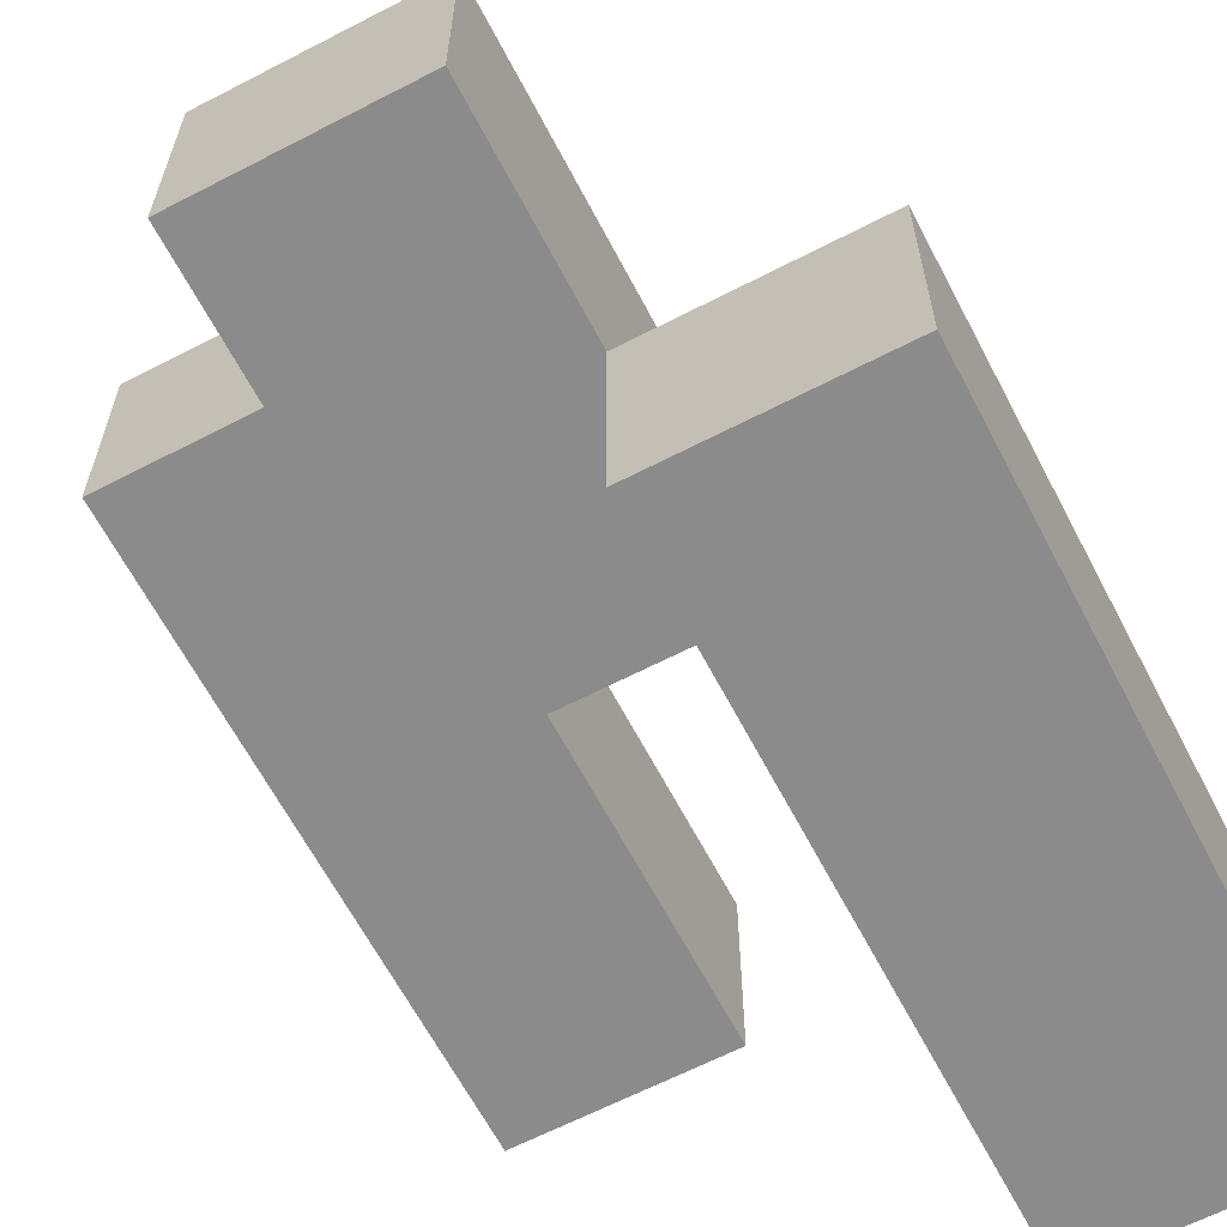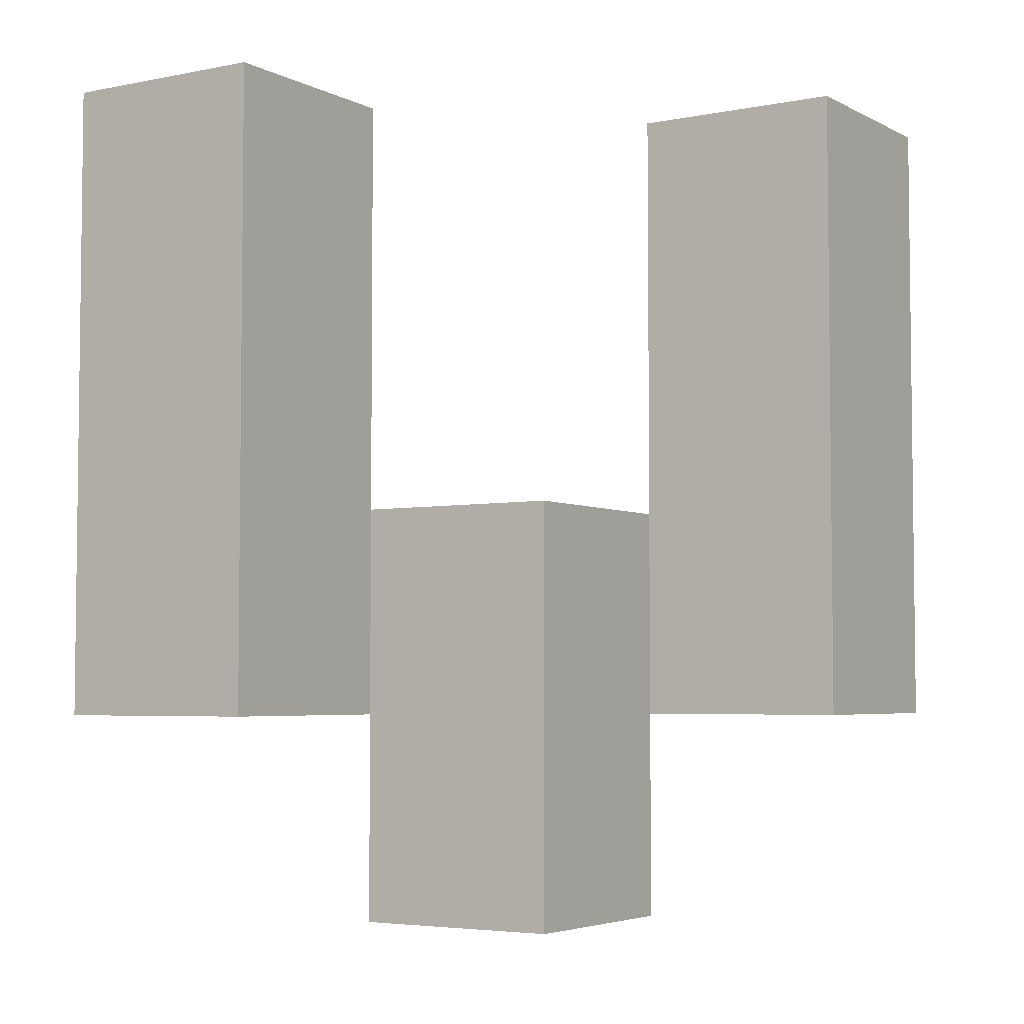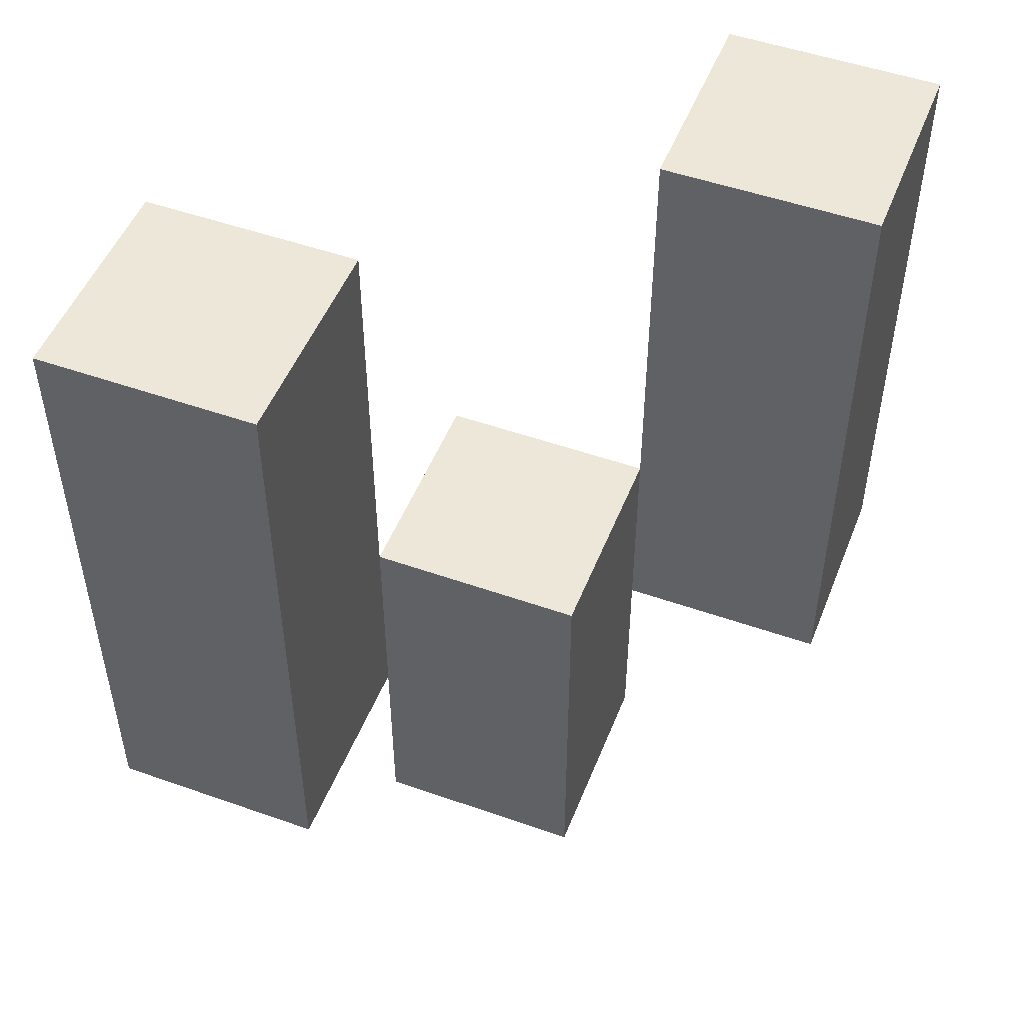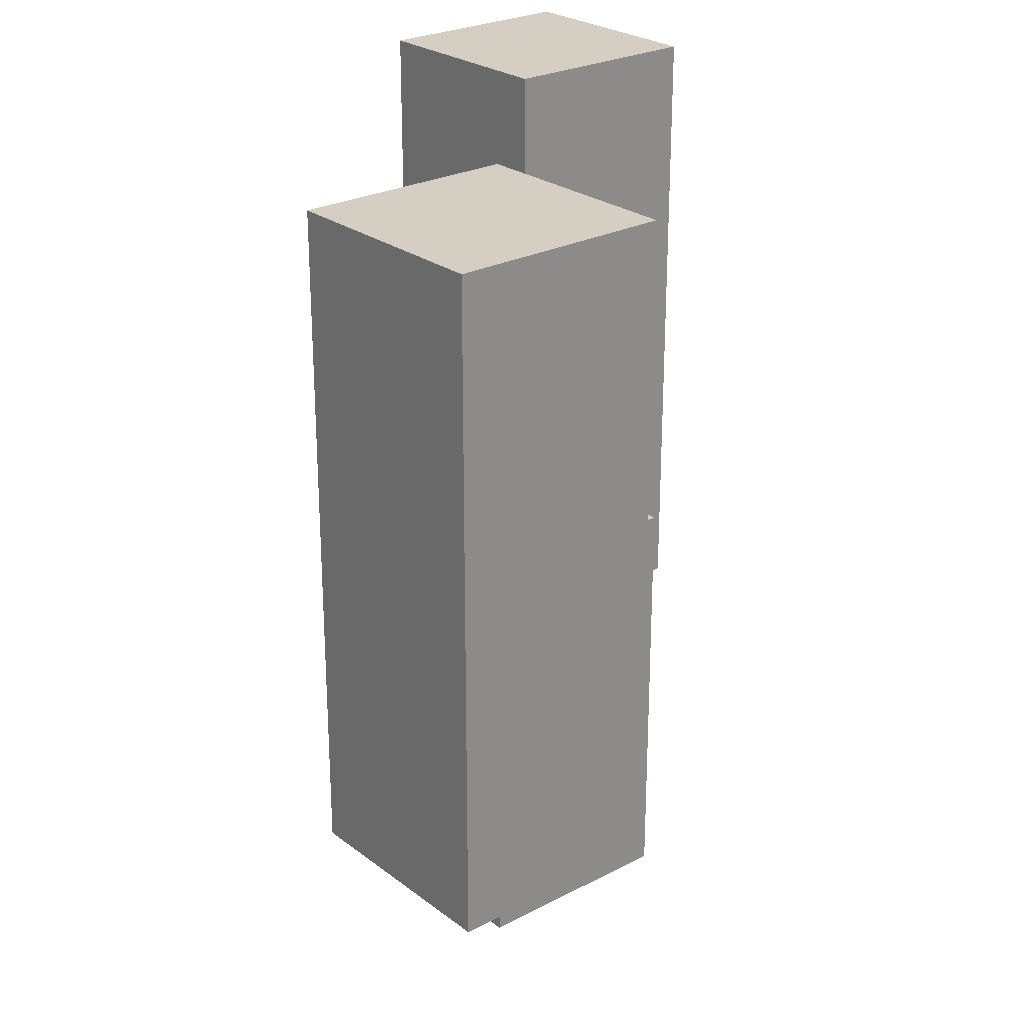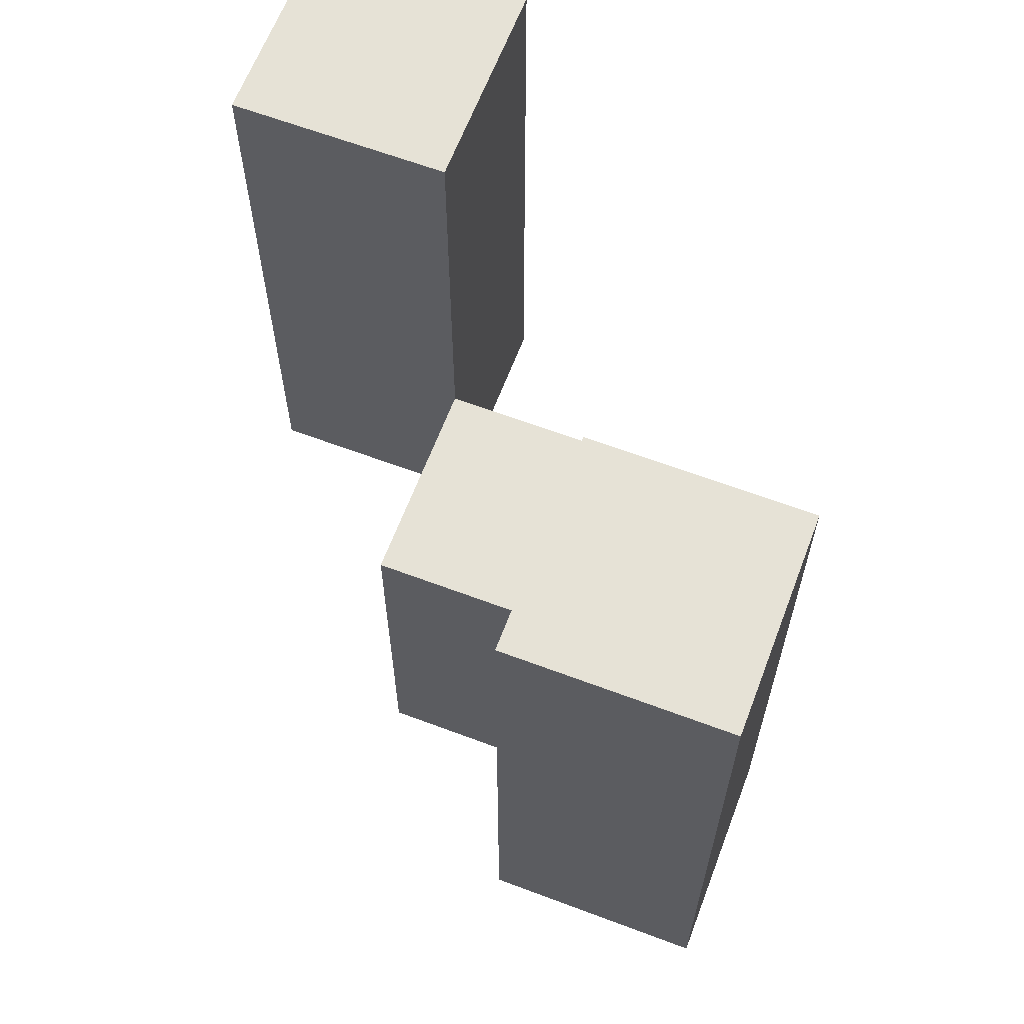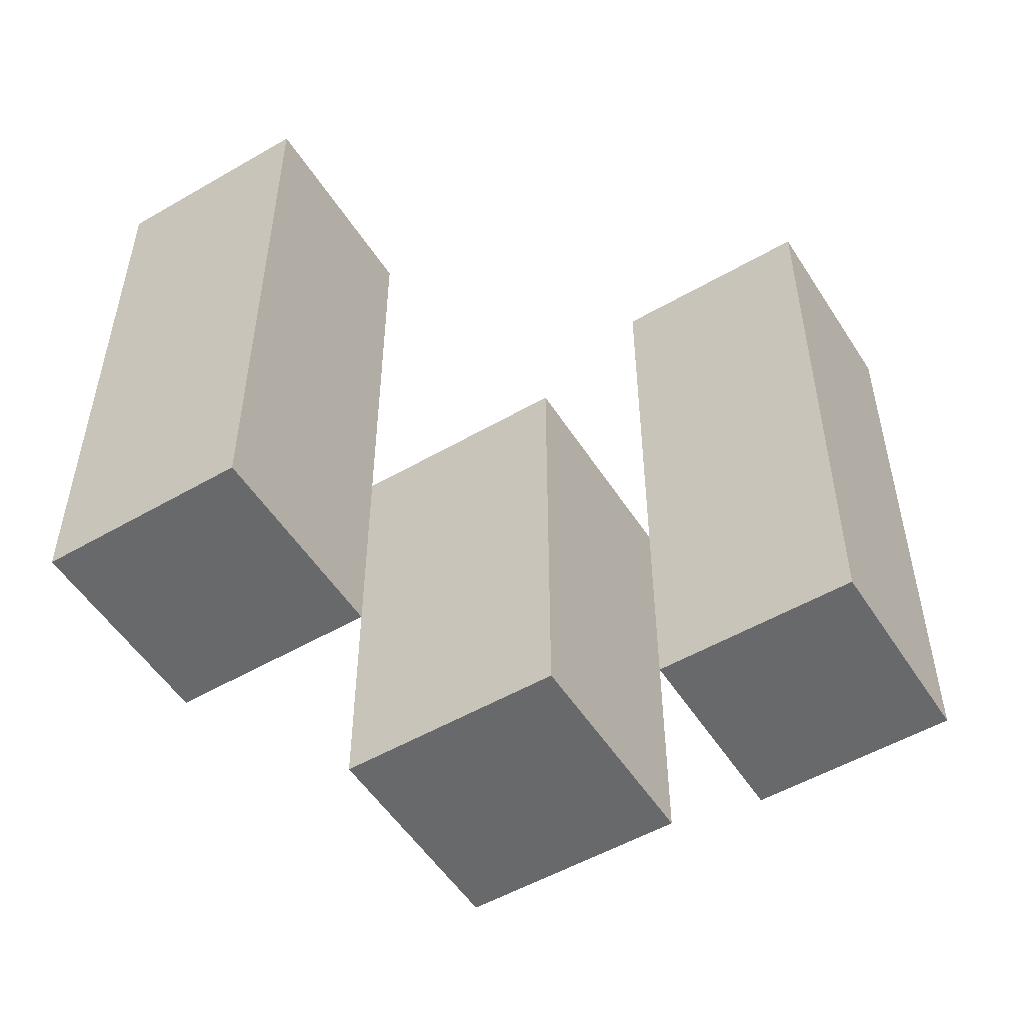
<metadata>
{"format":"obj","ext":"obj","renderer":"f3d","projection":"perspective","resolution":1024,"background":"white","views":[{"elev":-63.9,"azim":27.6,"up":"+Z"},{"elev":-4.4,"azim":-147.2,"up":"+Y"},{"elev":50.2,"azim":21.2,"up":"+Y"},{"elev":25.6,"azim":-39.9,"up":"+Y"},{"elev":63.8,"azim":110.8,"up":"+Y"},{"elev":-52.6,"azim":31.9,"up":"+Y"}]}
</metadata>
<code>
o
v 29.1 1 -2.5
v 29.1 1 -2.6
v 29.1 1.3 -2.5
v 29.1 1.3 -2.6
v 29.2 0.9 -2.6
v 29.2 0.9 -2.7
v 29.2 1 -2.6
v 29.2 1.1 -2.6
v 29.2 1.1 -2.7
v 29.3 1 -2.7
v 29.3 1 -2.8
v 29.3 1.1 -2.7
v 29.3 1.3 -2.7
v 29.3 1.3 -2.8
v 29.2 1 -2.5
v 29.2 1 -2.6
v 29.2 1.1 -2.6
v 29.2 1.3 -2.5
v 29.2 1.3 -2.6
v 29.3 0.9 -2.6
v 29.3 0.9 -2.7
v 29.3 1 -2.7
v 29.3 1.1 -2.6
v 29.3 1.1 -2.7
v 29.4 1 -2.7
v 29.4 1 -2.8
v 29.4 1.3 -2.7
v 29.4 1.3 -2.8
v 29.1 1 -2.5
v 29.1 1.3 -2.5
v 29.2 1 -2.5
v 29.2 1.3 -2.5
v 29.2 0.9 -2.6
v 29.2 1 -2.6
v 29.2 1.1 -2.6
v 29.3 0.9 -2.6
v 29.3 1.1 -2.6
v 29.3 1 -2.7
v 29.3 1.1 -2.7
v 29.3 1.3 -2.7
v 29.4 1 -2.7
v 29.4 1.3 -2.7
v 29.1 1 -2.6
v 29.1 1.3 -2.6
v 29.2 1 -2.6
v 29.2 1.1 -2.6
v 29.2 1.3 -2.6
v 29.2 0.9 -2.7
v 29.2 1.1 -2.7
v 29.3 0.9 -2.7
v 29.3 1 -2.7
v 29.3 1.1 -2.7
v 29.3 1 -2.8
v 29.3 1.3 -2.8
v 29.4 1 -2.8
v 29.4 1.3 -2.8
v 29.2 0.9 -2.6
v 29.3 0.9 -2.6
v 29.2 0.9 -2.7
v 29.3 0.9 -2.7
v 29.1 1 -2.5
v 29.2 1 -2.5
v 29.1 1 -2.6
v 29.2 1 -2.6
v 29.3 1 -2.7
v 29.4 1 -2.7
v 29.3 1 -2.8
v 29.4 1 -2.8
v 29.2 1.1 -2.6
v 29.3 1.1 -2.6
v 29.2 1.1 -2.7
v 29.3 1.1 -2.7
v 29.1 1.3 -2.5
v 29.2 1.3 -2.5
v 29.1 1.3 -2.6
v 29.2 1.3 -2.6
v 29.3 1.3 -2.7
v 29.4 1.3 -2.7
v 29.3 1.3 -2.8
v 29.4 1.3 -2.8
f 3 2 1
f 4 2 3
f 7 6 5
f 8 6 7
f 9 6 8
f 12 11 10
f 13 11 12
f 14 11 13
f 15 16 17
f 15 17 18
f 18 17 19
f 20 21 22
f 20 22 23
f 23 22 24
f 25 26 27
f 27 26 28
f 31 30 29
f 32 30 31
f 36 34 33
f 36 35 34
f 37 35 36
f 41 39 38
f 41 40 39
f 42 40 41
f 43 44 45
f 45 44 46
f 46 44 47
f 48 49 50
f 50 49 51
f 51 49 52
f 53 54 55
f 55 54 56
f 59 58 57
f 60 58 59
f 63 62 61
f 64 62 63
f 67 66 65
f 68 66 67
f 69 70 71
f 71 70 72
f 73 74 75
f 75 74 76
f 77 78 79
f 79 78 80

</code>
